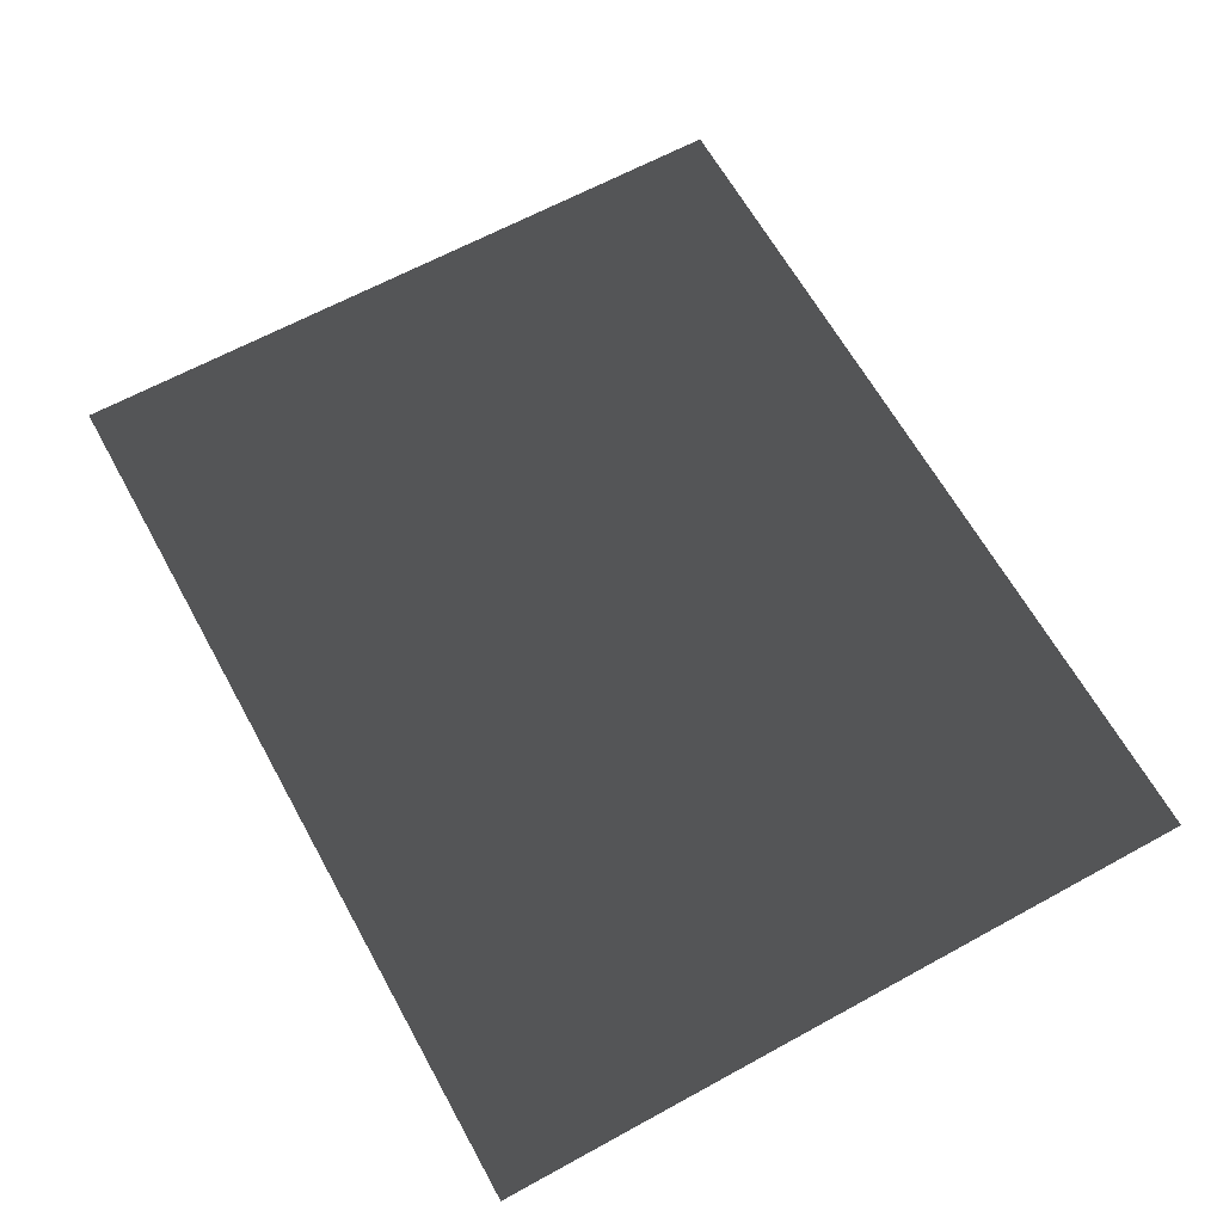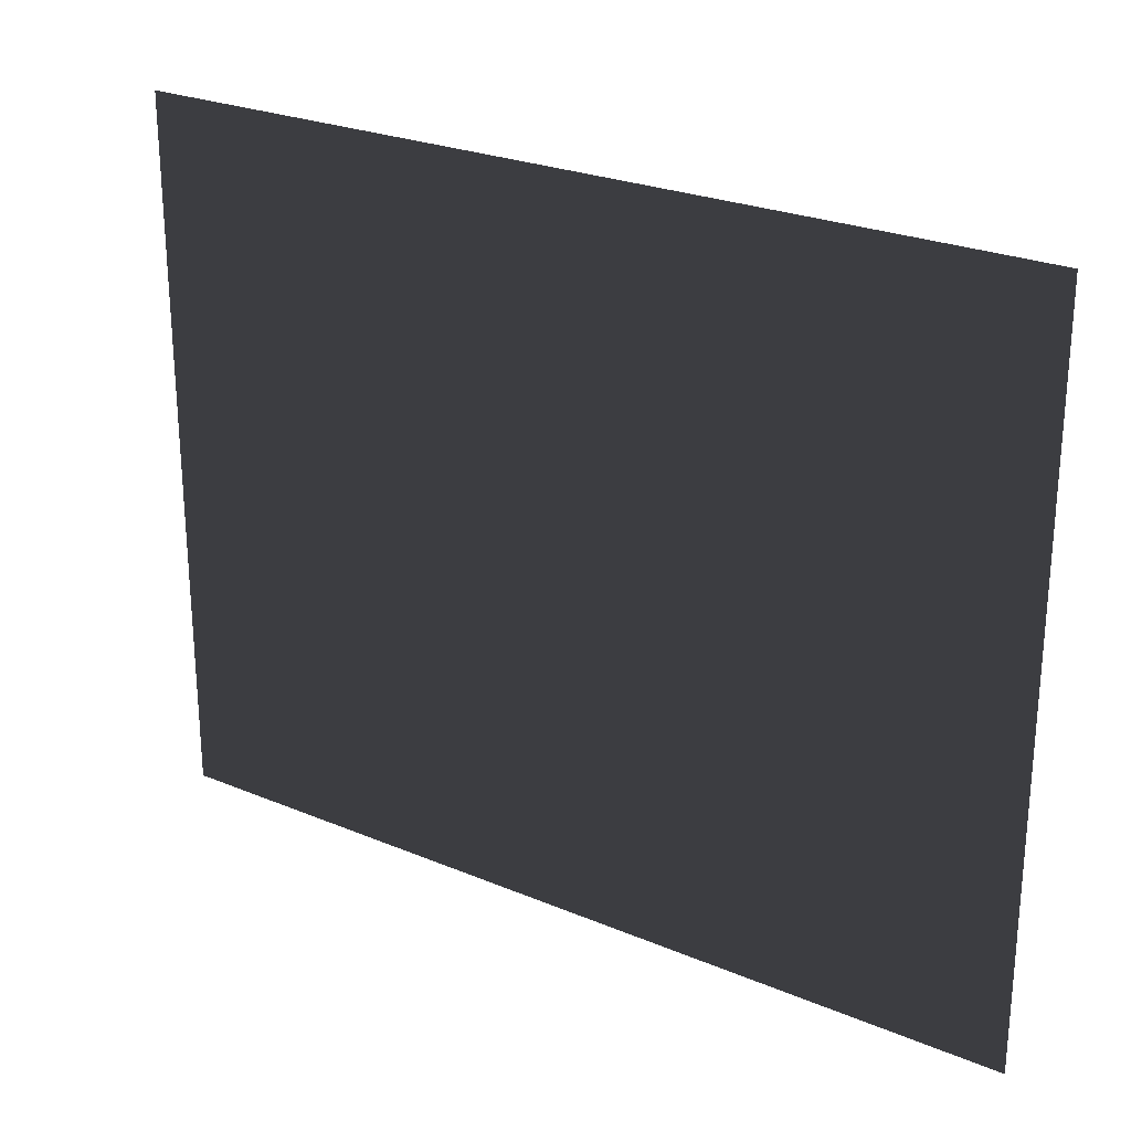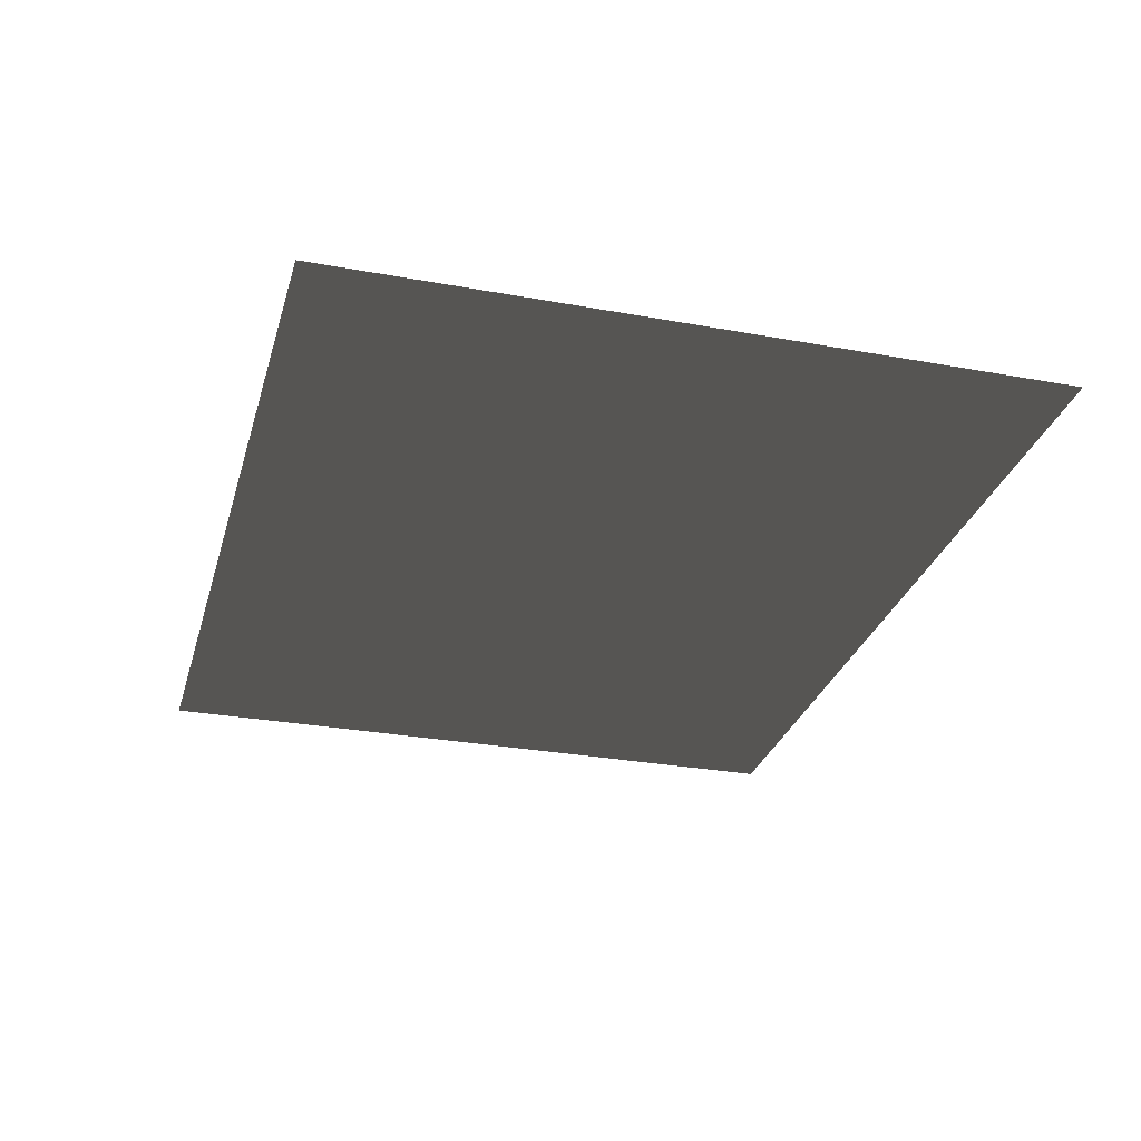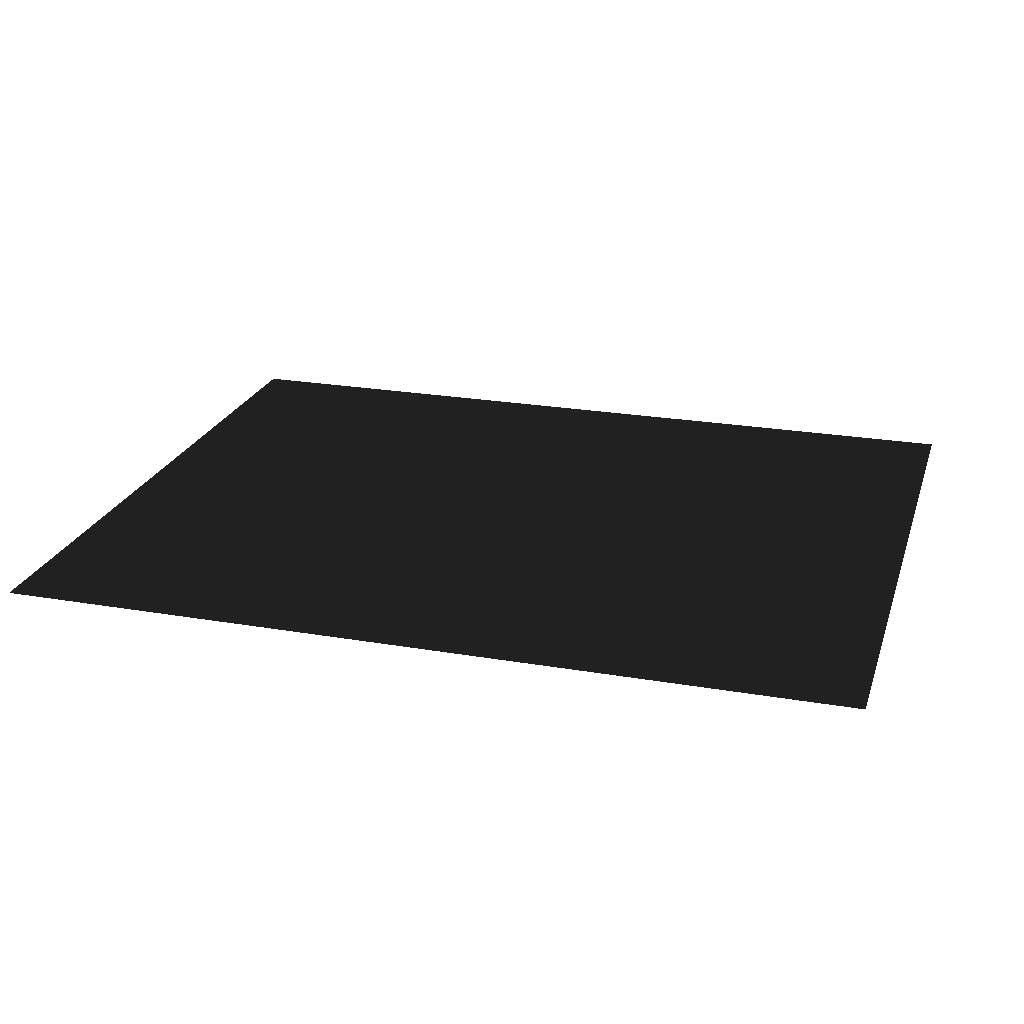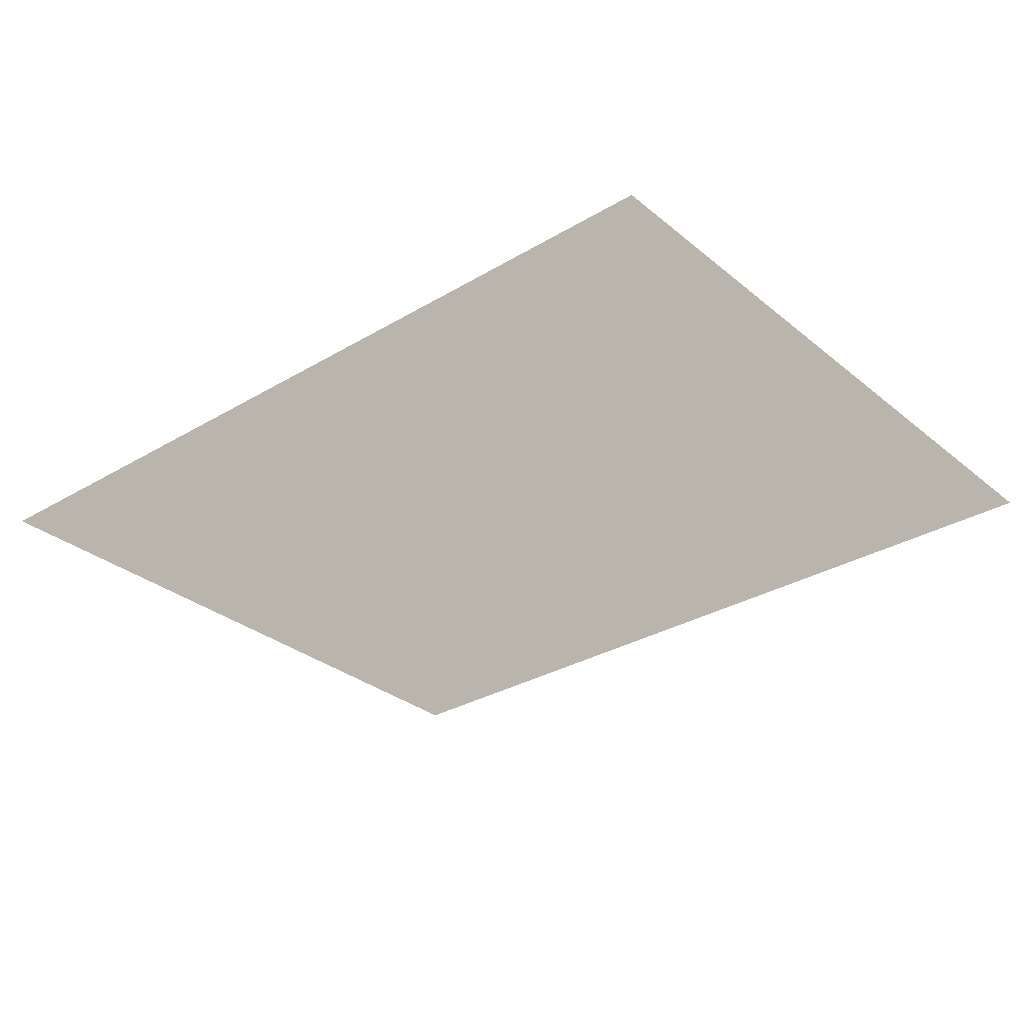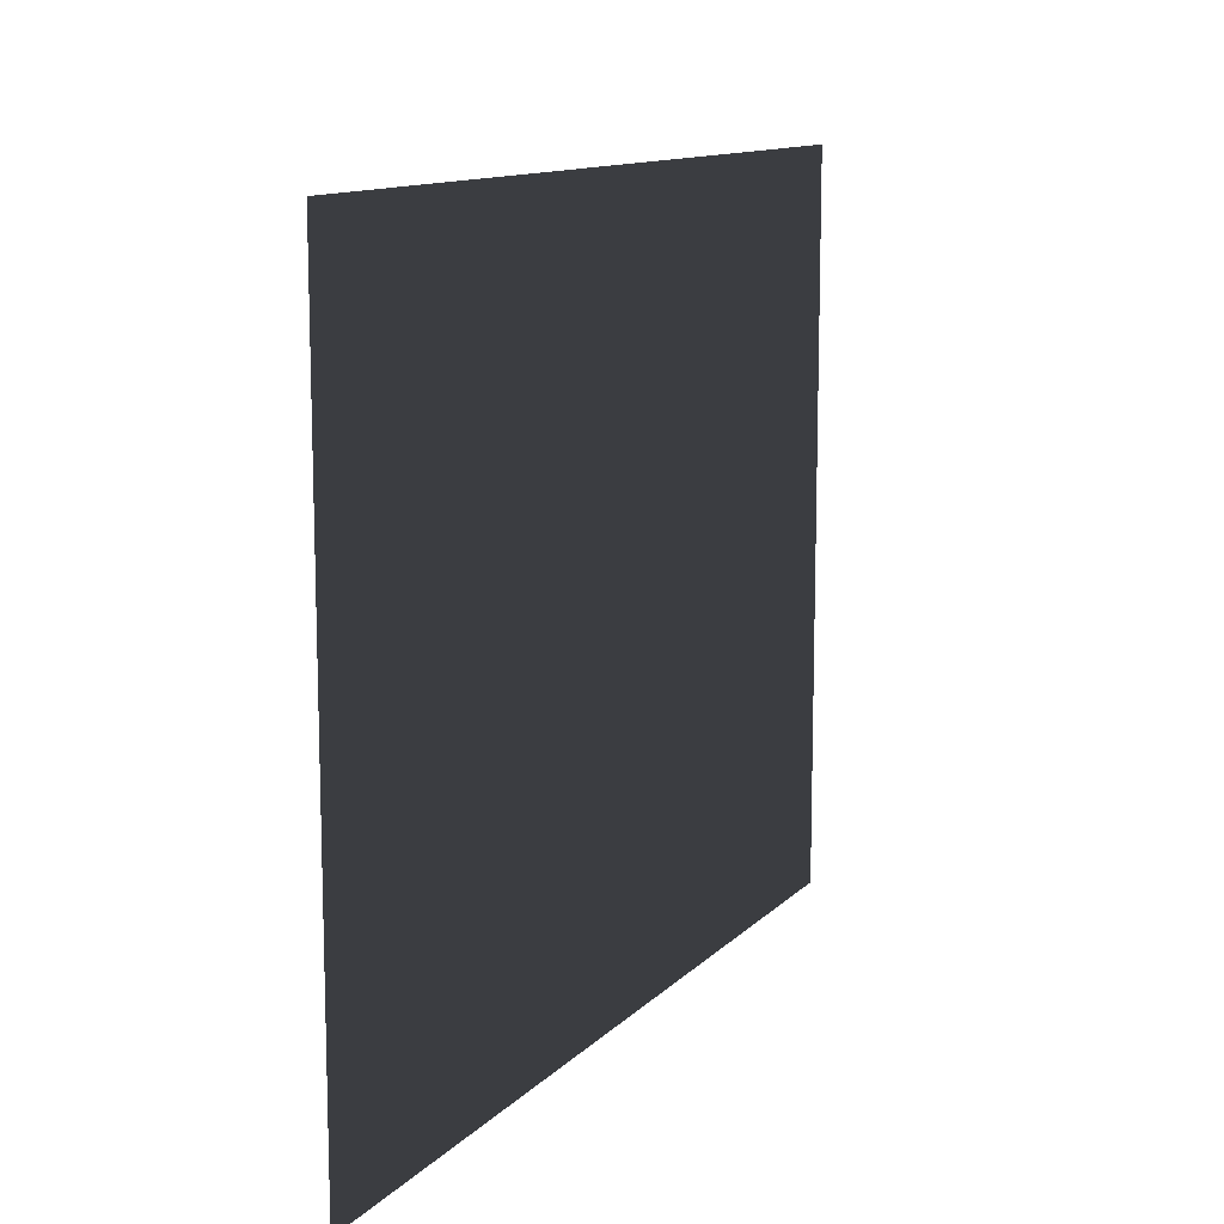
<metadata>
{"format":"obj","ext":"obj","renderer":"f3d","projection":"perspective","resolution":1024,"background":"white","views":[{"elev":64.3,"azim":61.1,"up":"+Z"},{"elev":25.3,"azim":34.1,"up":"+Y"},{"elev":-29.1,"azim":-105.2,"up":"+Z"},{"elev":23.2,"azim":-163.7,"up":"+Z"},{"elev":-30.7,"azim":-139.4,"up":"+Z"},{"elev":12.0,"azim":-64.3,"up":"+Y"}]}
</metadata>
<code>
v 3.672 -3.05 0.2307
v 3.672 3.843 0.2307
v -4.994 -3.05 0.2307
v -4.994 3.843 0.2307
g Platform_House.151_36327_438
f 1 3 2
f 2 3 4

</code>
